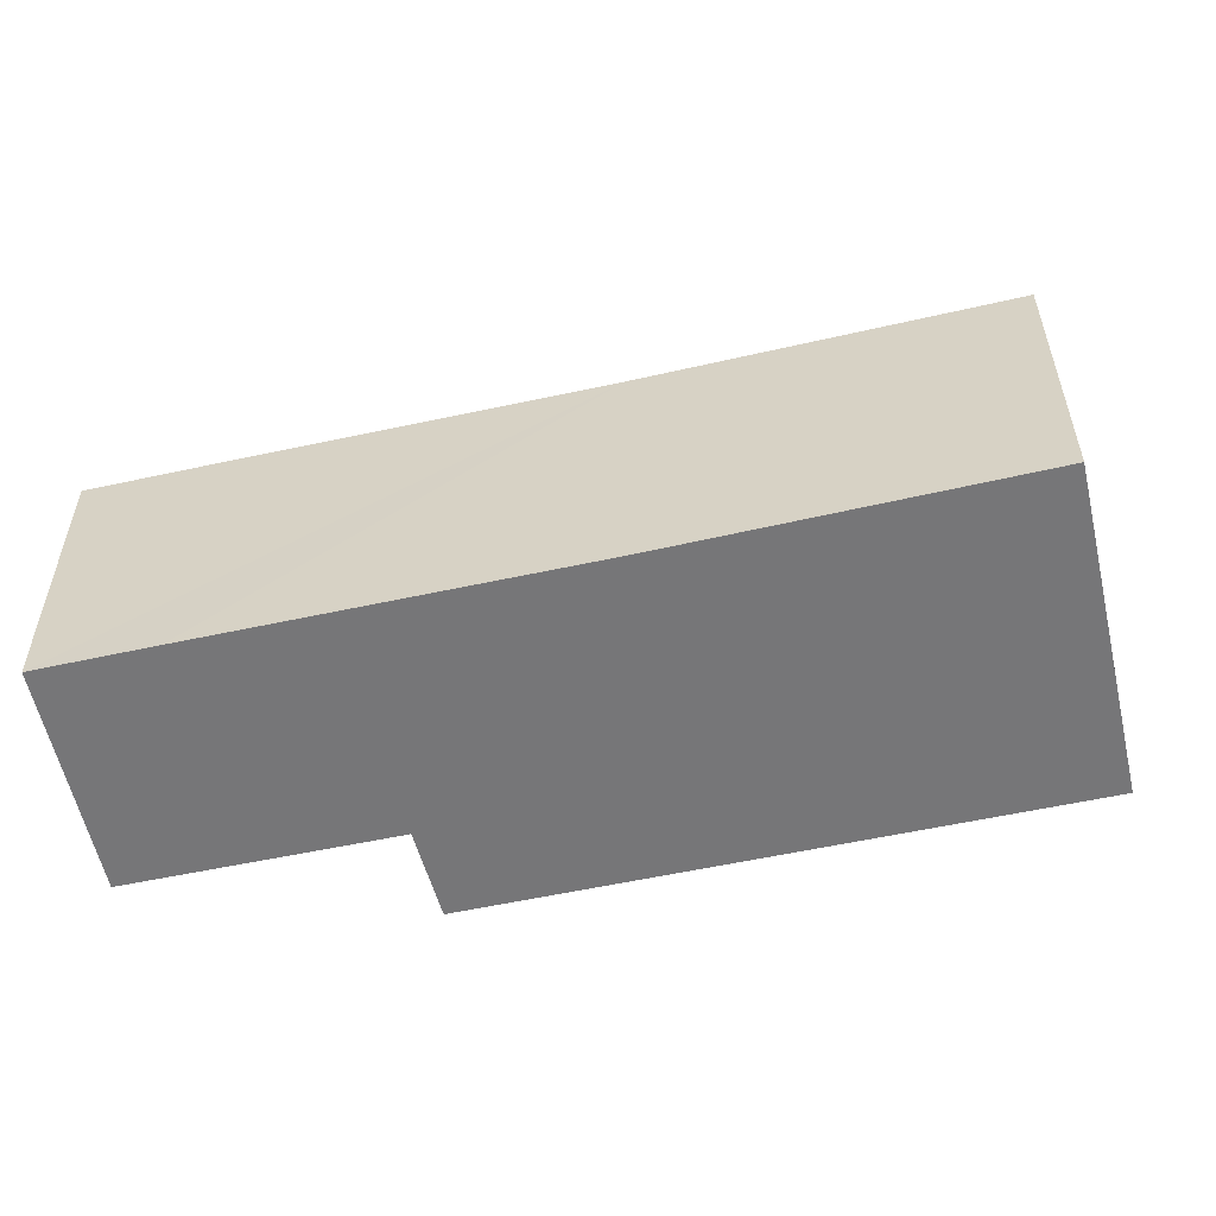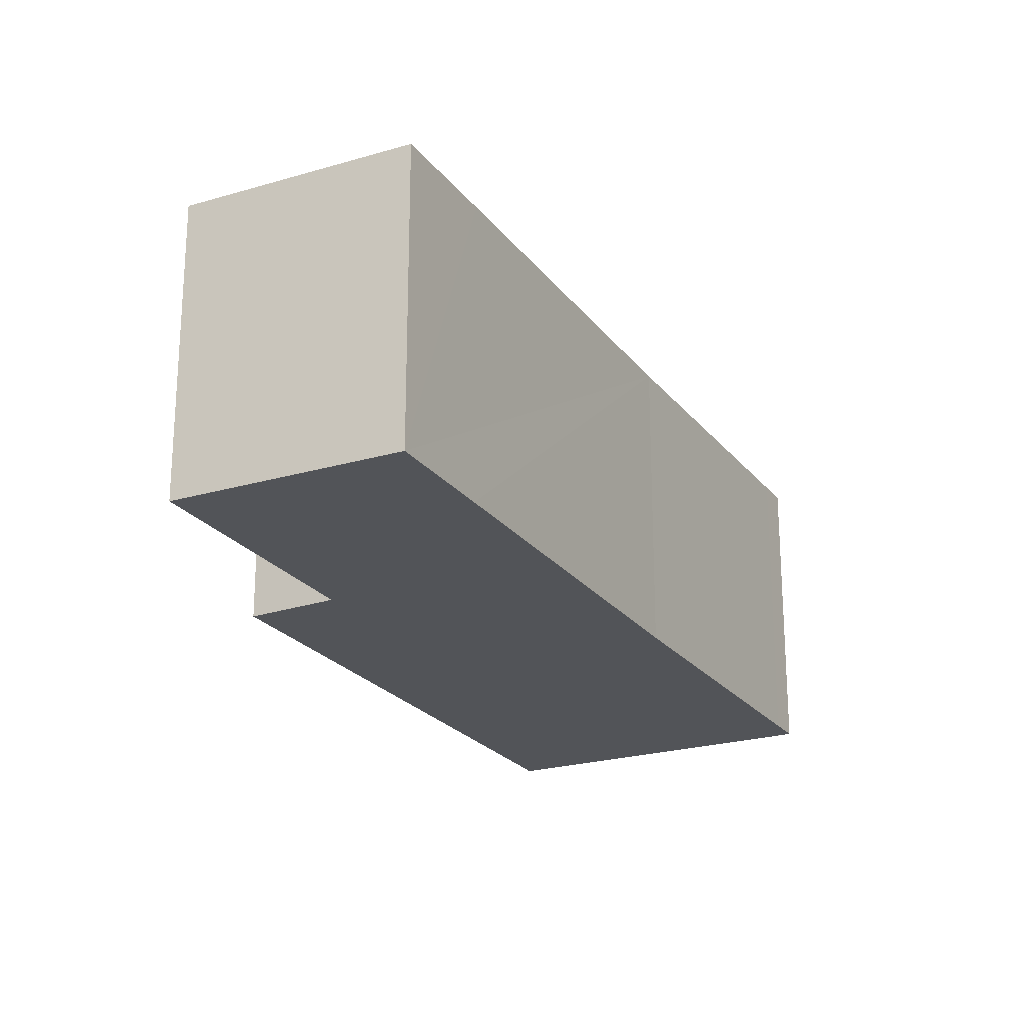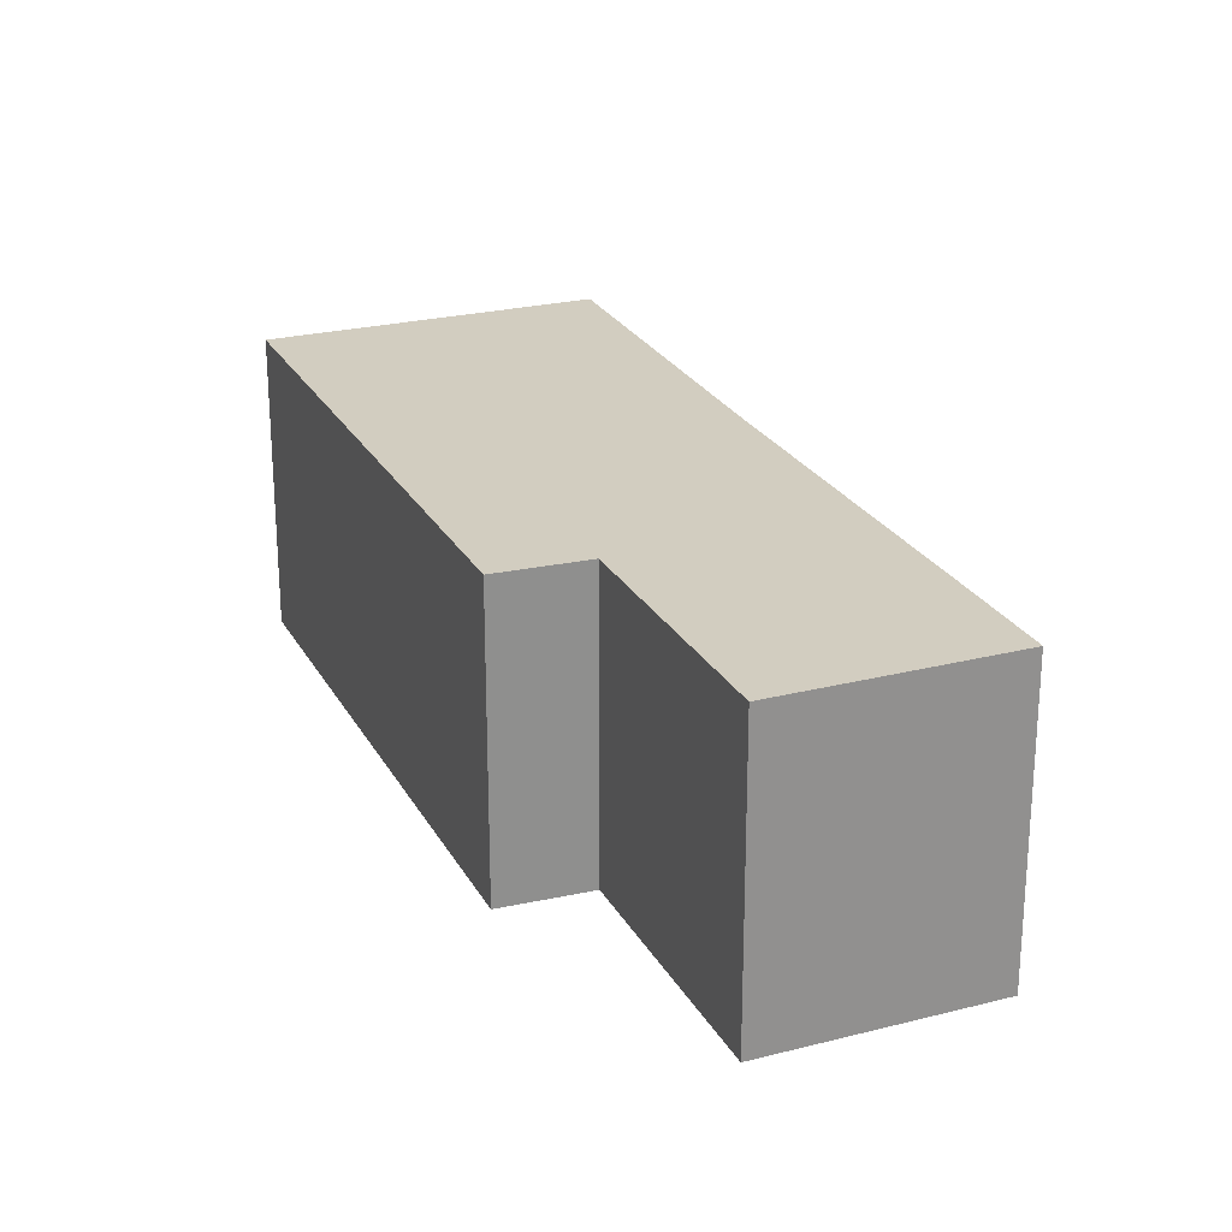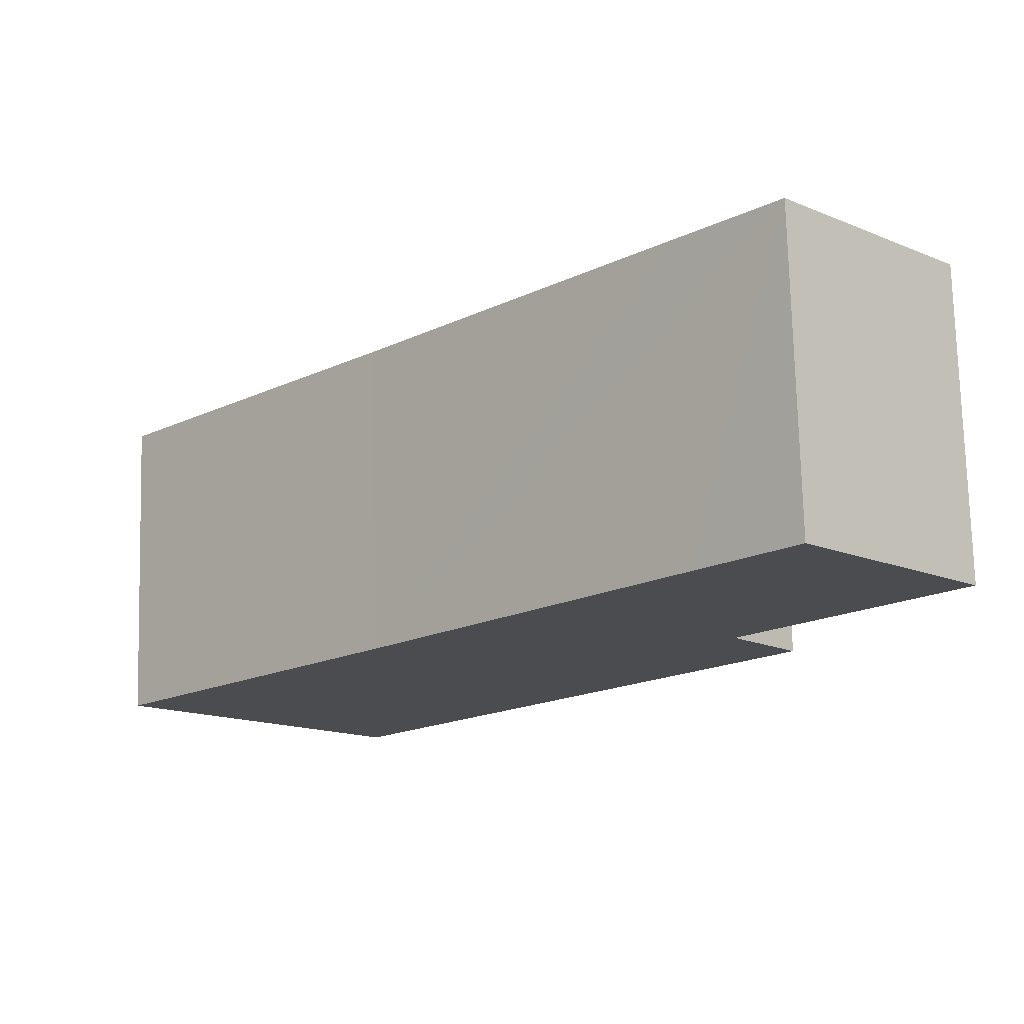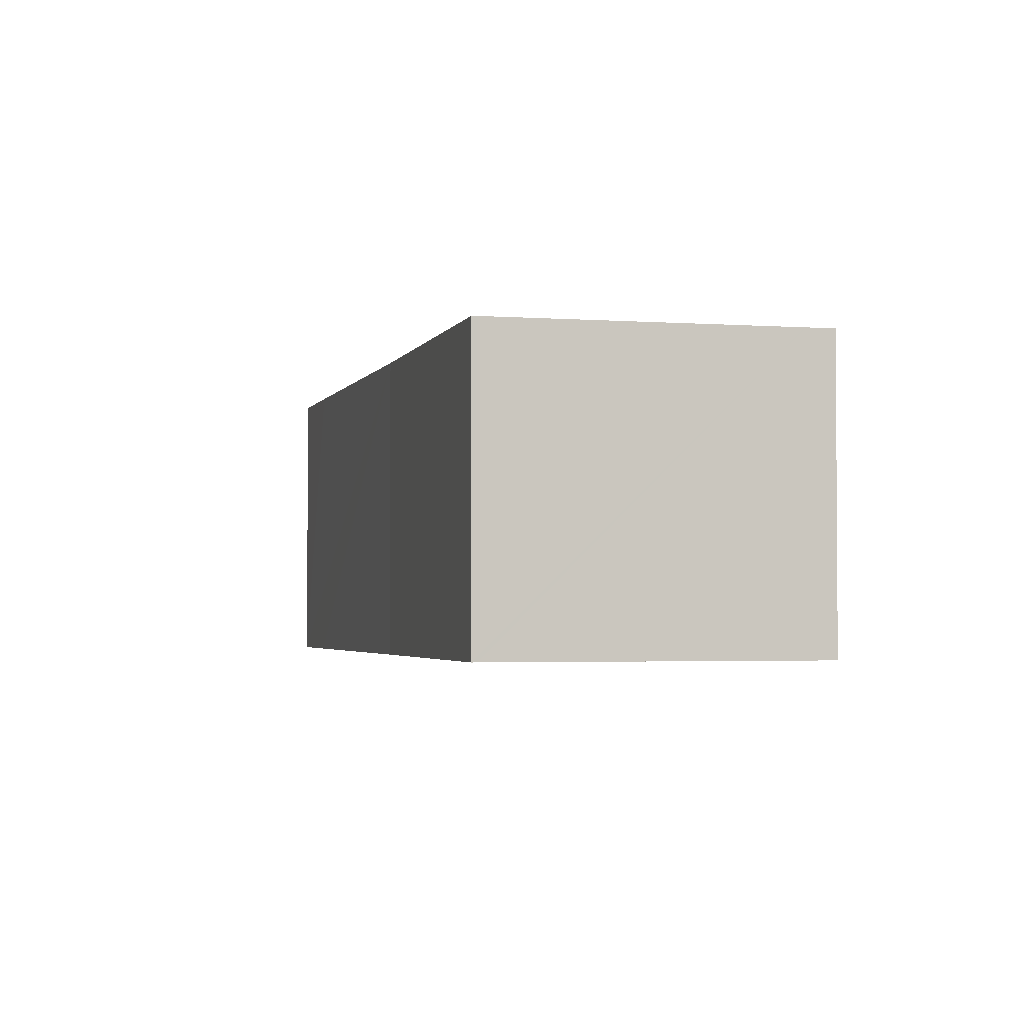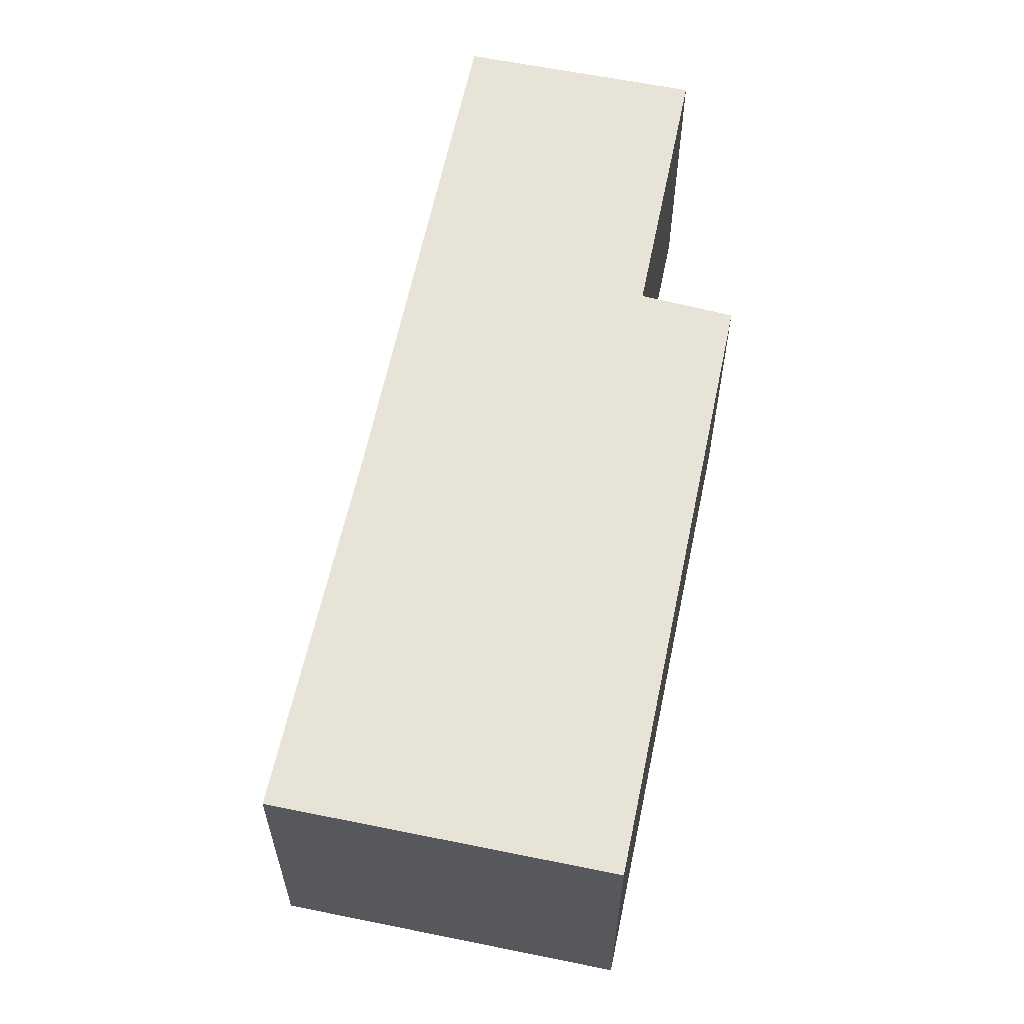
<metadata>
{"format":"obj","ext":"obj","renderer":"f3d","projection":"perspective","resolution":1024,"background":"white","views":[{"elev":-56.9,"azim":58.0,"up":"+Y"},{"elev":-22.9,"azim":-17.7,"up":"+Y"},{"elev":24.4,"azim":-67.3,"up":"+Y"},{"elev":74.9,"azim":178.5,"up":"+Z"},{"elev":-2.6,"azim":120.6,"up":"+Y"},{"elev":62.0,"azim":147.0,"up":"+Y"}]}
</metadata>
<code>
v  2.649 4.686 2.603
v  3.023 4.686 -3.073
v  0 4.686 2.869e-16
v  4.007 4.686 1.244
v  8.396 4.686 -3.18
v  8.826 4.686 -11.03
v  2.028 4.686 -4.166
v  12.21 4.686 -6.917
v  8.947 4.686 -10.9
v  9.149 4.686 -10.71
v  12.53 4.686 -7.357
v  12.59 4.686 -7.296
v  12.59 4.468e-16 -7.296
v  12.53 4.505e-16 -7.357
v  9.149 6.555e-16 -10.71
v  8.826 6.751e-16 -11.03
v  8.947 6.677e-16 -10.9
v  2.028 2.551e-16 -4.166
v  3.023 1.882e-16 -3.073
v  0 0 0
v  2.649 -1.594e-16 2.603
v  4.007 -7.617e-17 1.244
v  8.396 1.947e-16 -3.18
v  12.21 4.235e-16 -6.917
g defaultobject
f 1 2 3
f 2 1 4
f 2 4 5
f 2 6 7
f 6 2 5
f 6 5 8
f 6 8 9
f 9 8 10
f 10 8 11
f 11 8 12
f 13 11 12
f 11 13 10
f 10 13 14
f 10 14 15
f 10 15 9
f 9 15 6
f 6 15 16
f 16 15 17
f 16 7 6
f 7 16 18
f 19 3 2
f 3 19 20
f 18 2 7
f 2 18 19
f 20 1 3
f 1 20 21
f 21 4 1
f 4 21 5
f 5 21 22
f 5 22 23
f 5 23 8
f 8 23 24
f 8 24 12
f 12 24 13
f 20 22 21
f 22 20 19
f 22 19 23
f 23 19 18
f 23 18 16
f 23 16 24
f 24 16 17
f 24 17 14
f 24 14 13
f 14 17 15

</code>
